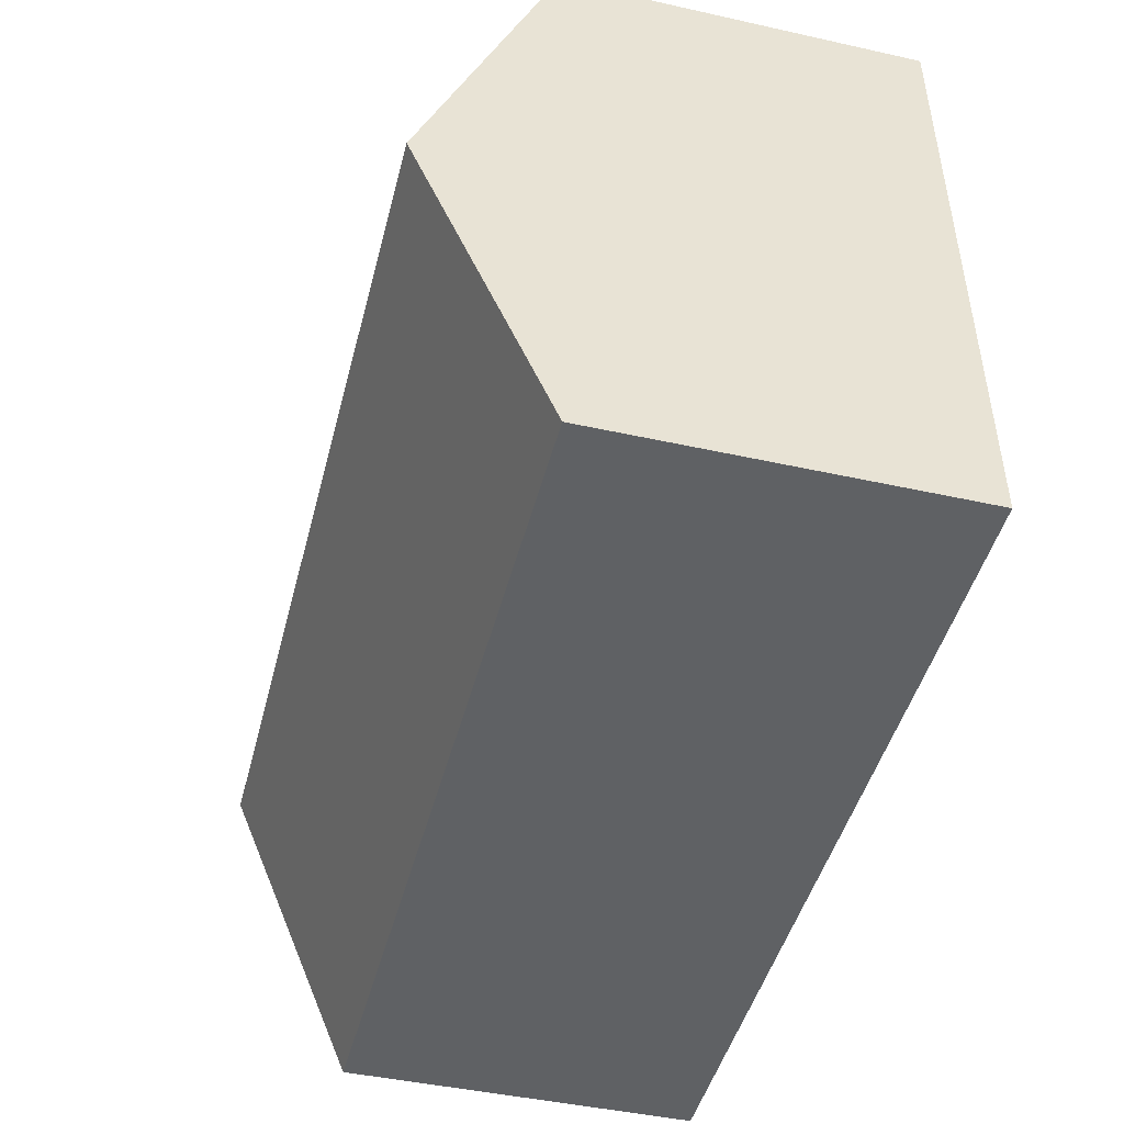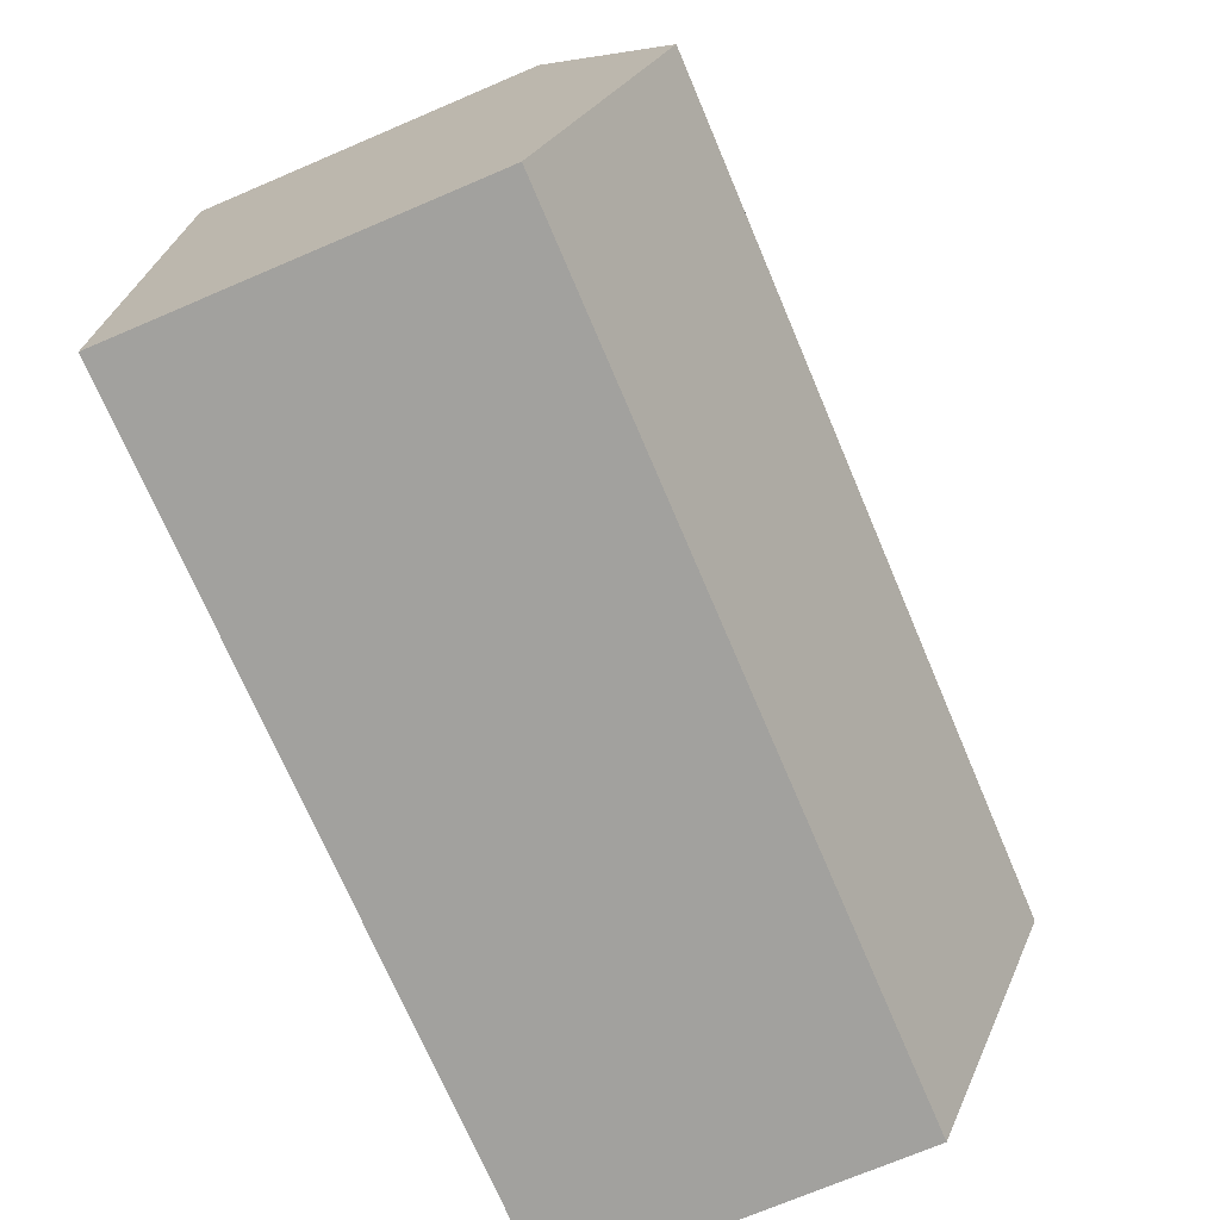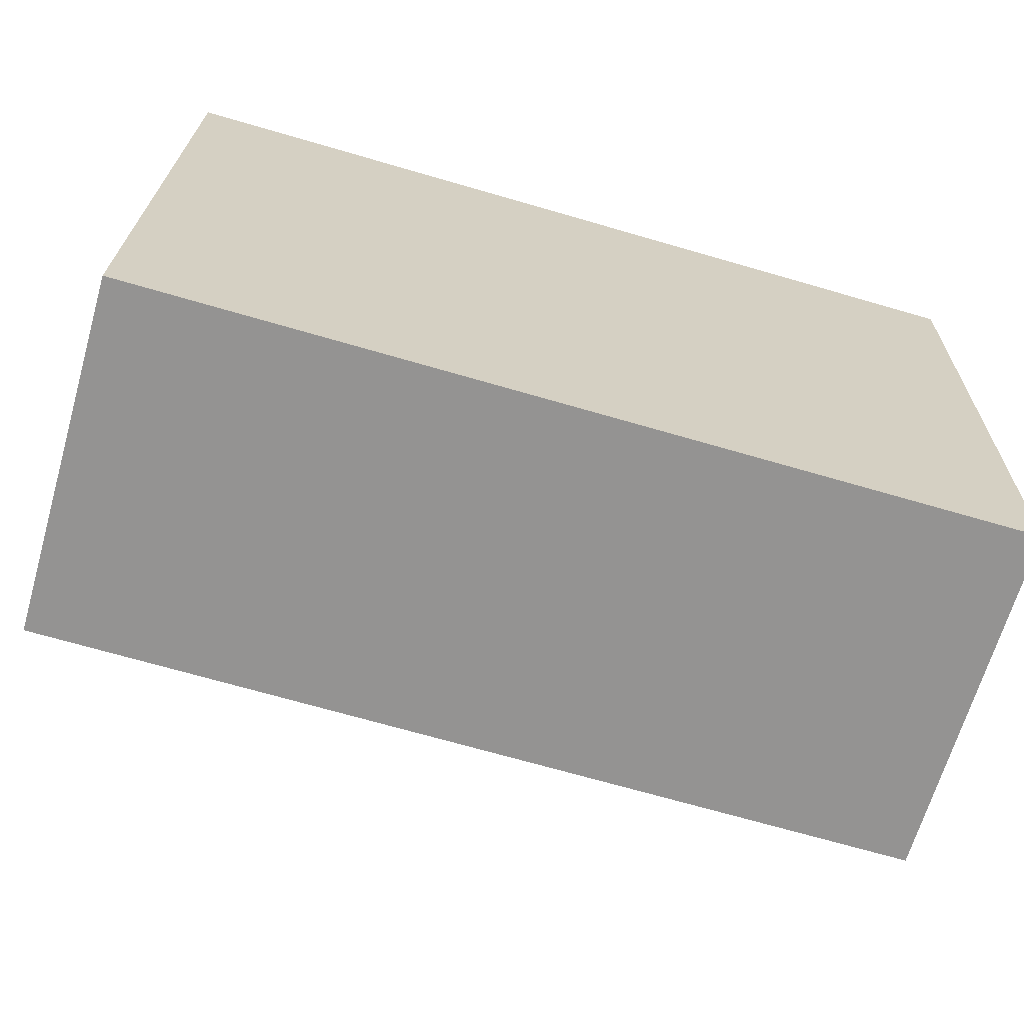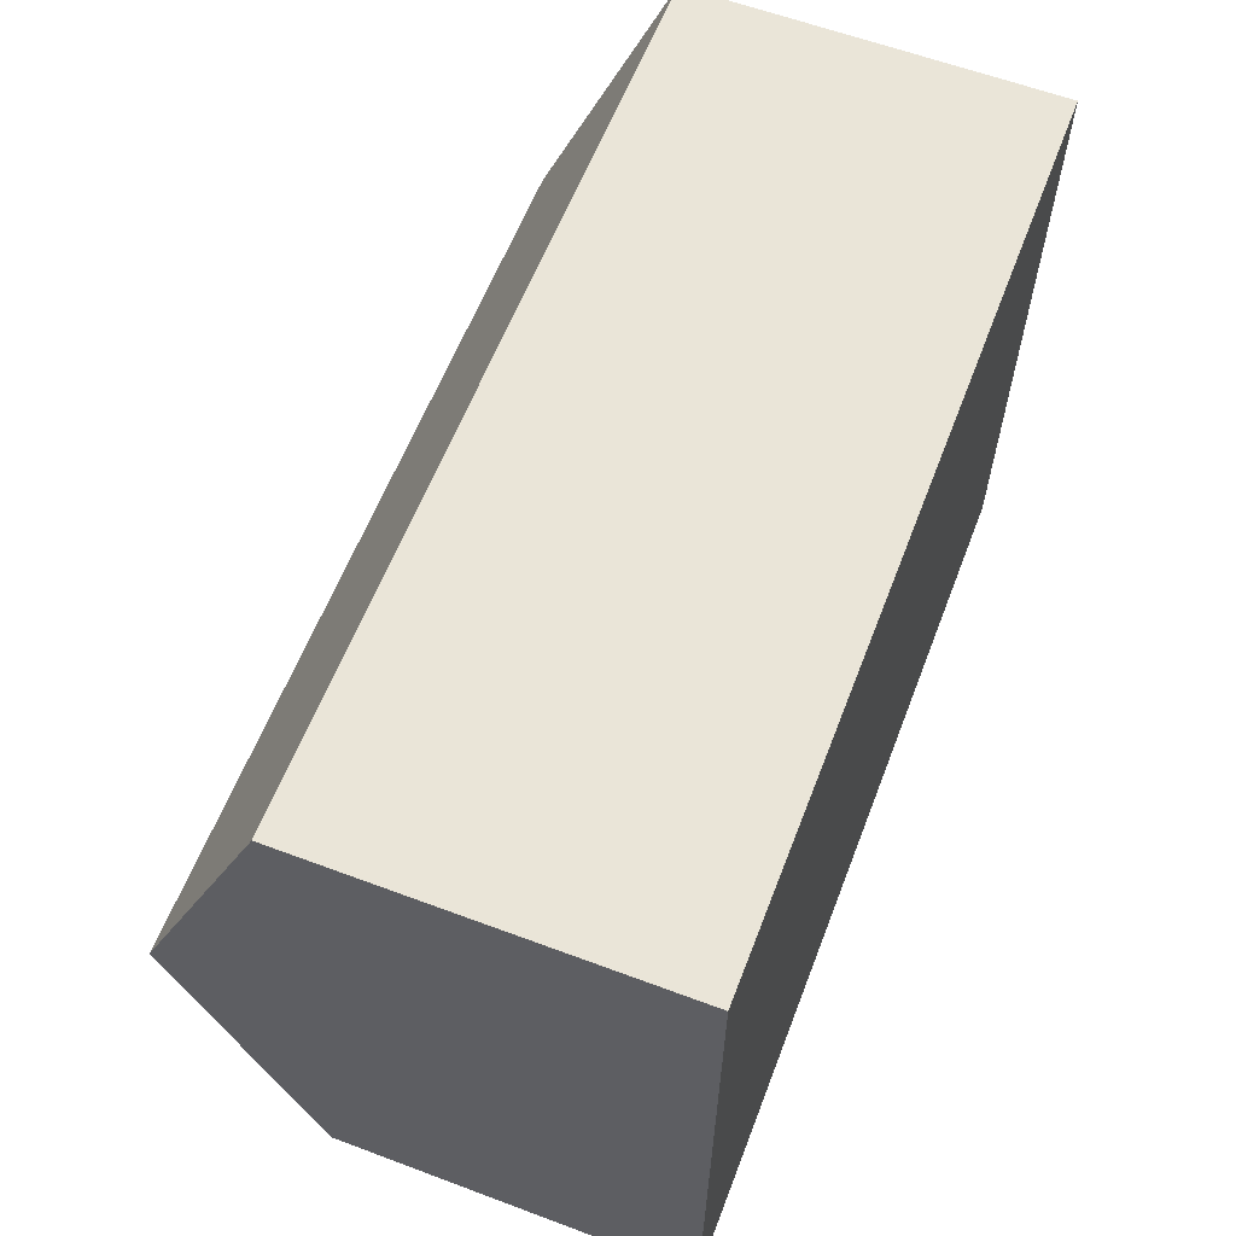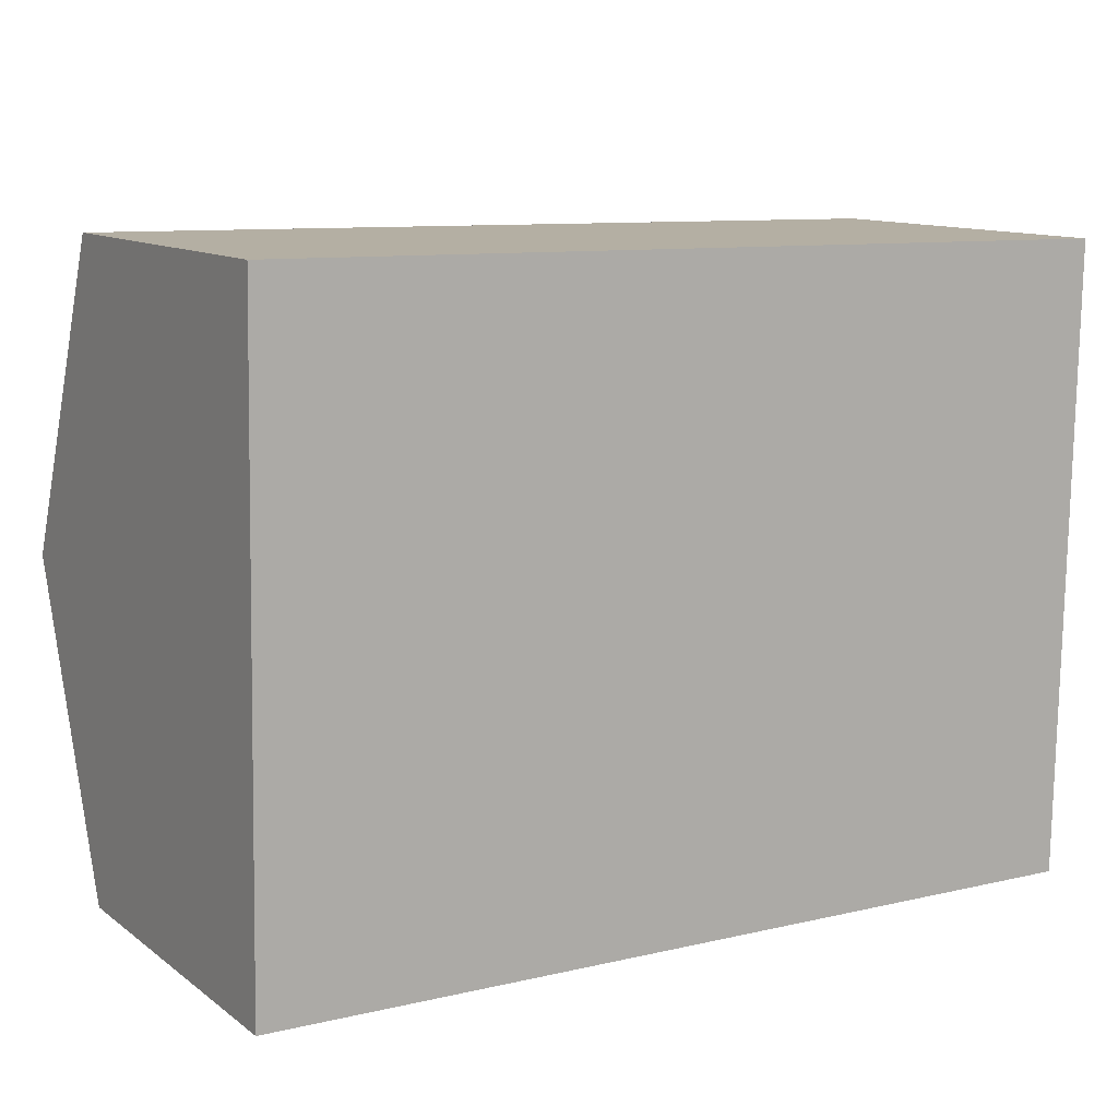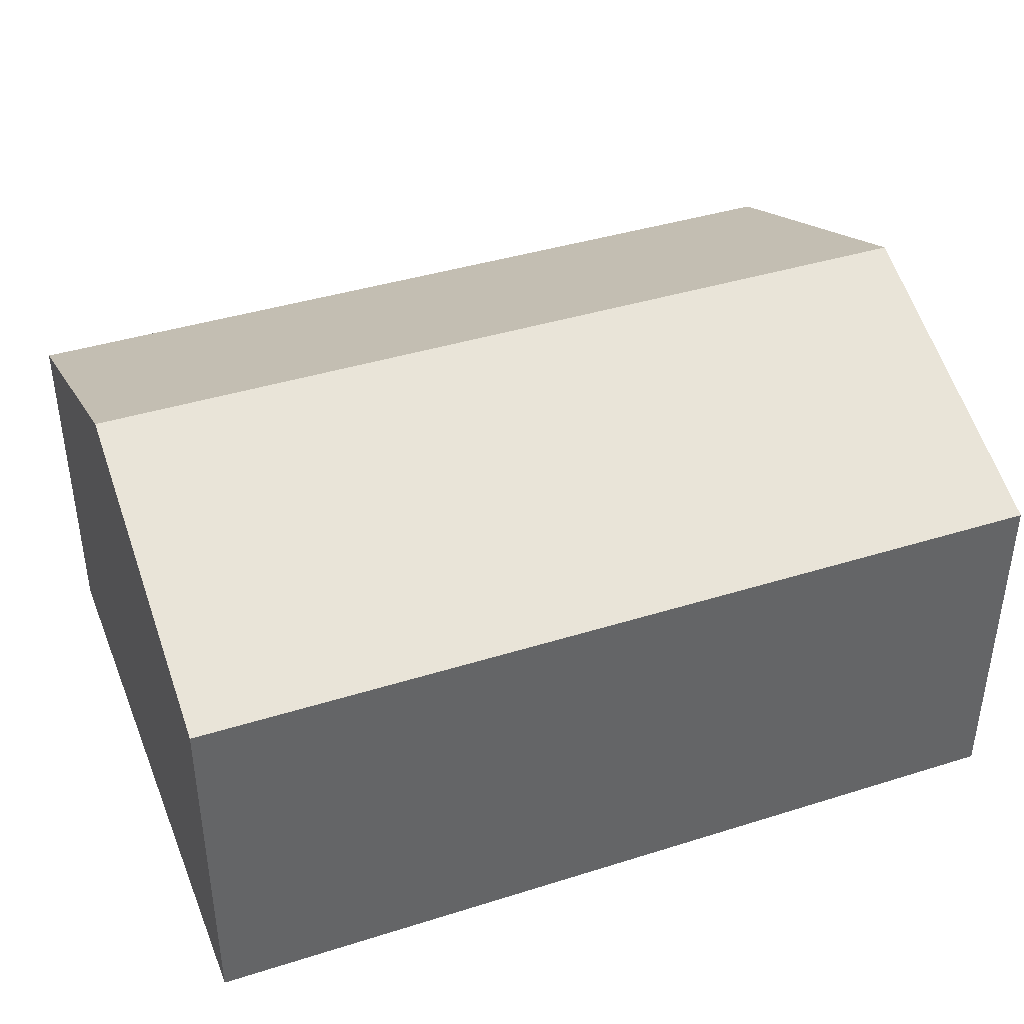
<metadata>
{"format":"obj","ext":"obj","renderer":"f3d","projection":"perspective","resolution":1024,"background":"white","views":[{"elev":-45.1,"azim":-104.4,"up":"+Z"},{"elev":-72.9,"azim":113.0,"up":"+Z"},{"elev":-66.6,"azim":-16.1,"up":"+Z"},{"elev":60.8,"azim":-69.1,"up":"+Z"},{"elev":11.7,"azim":-31.4,"up":"+Z"},{"elev":40.2,"azim":-20.1,"up":"+Y"}]}
</metadata>
<code>
v  9.454 7.218 -0.17
v  17.68 9.879 6.076
v  17.56 7.218 -0.316
v  0.109 9.879 6.392
v  7.498 7.218 -0.135
v  0 7.218 4.42e-16
v  17.79 7.218 12.47
v  0.217 7.218 12.78
v  17.56 1.935e-17 -0.316
v  17.68 -3.72e-16 6.076
v  17.79 -7.634e-16 12.47
v  9.454 1.041e-17 -0.17
v  7.498 8.266e-18 -0.135
v  0 0 0
v  0.109 -3.914e-16 6.392
v  0.217 -7.828e-16 12.78
g defaultobject
f 1 2 3
f 2 1 4
f 4 1 5
f 4 5 6
f 7 4 8
f 4 7 2
f 2 9 3
f 9 2 7
f 9 7 10
f 10 7 11
f 9 1 3
f 1 9 12
f 1 12 5
f 5 12 6
f 6 12 13
f 6 13 14
f 14 4 6
f 4 14 8
f 8 14 15
f 8 15 16
f 16 7 8
f 7 16 11
f 13 15 14
f 15 13 12
f 15 12 9
f 15 9 16
f 16 9 10
f 16 10 11

</code>
